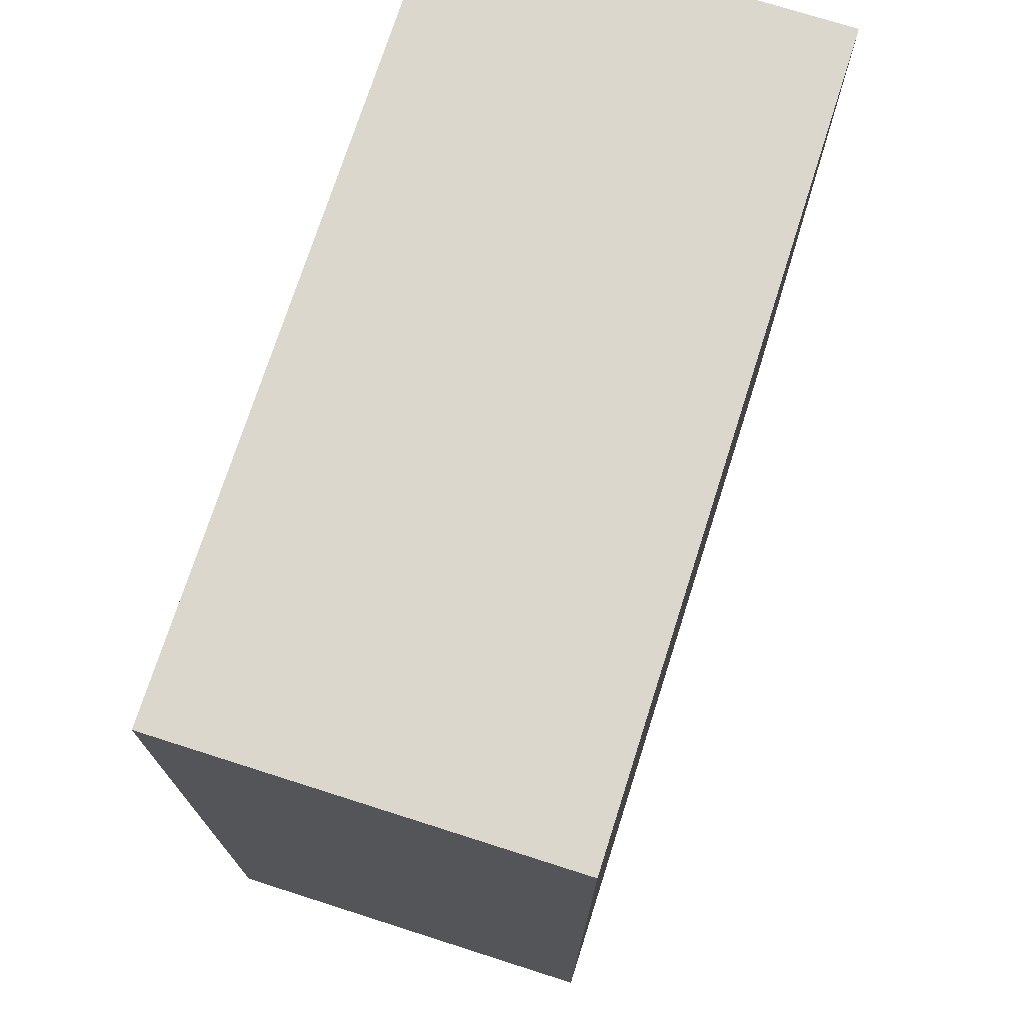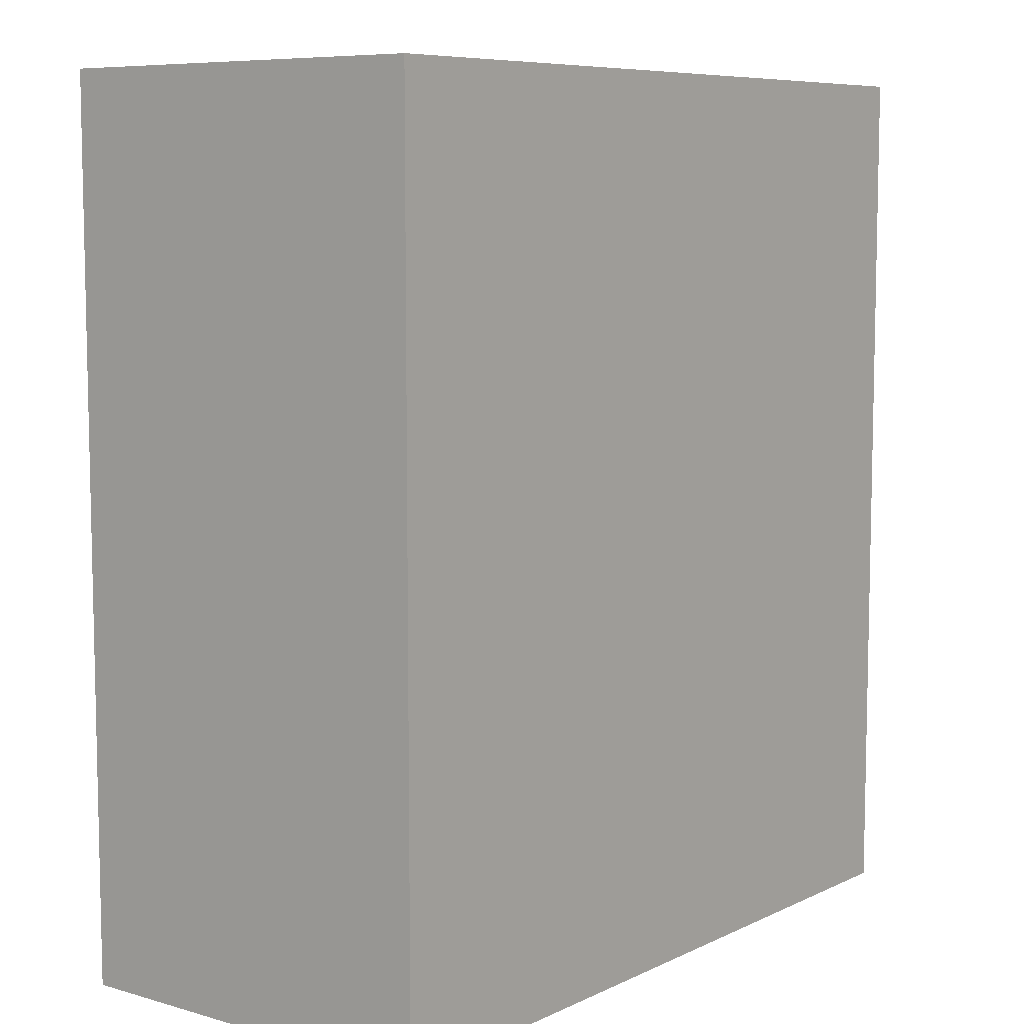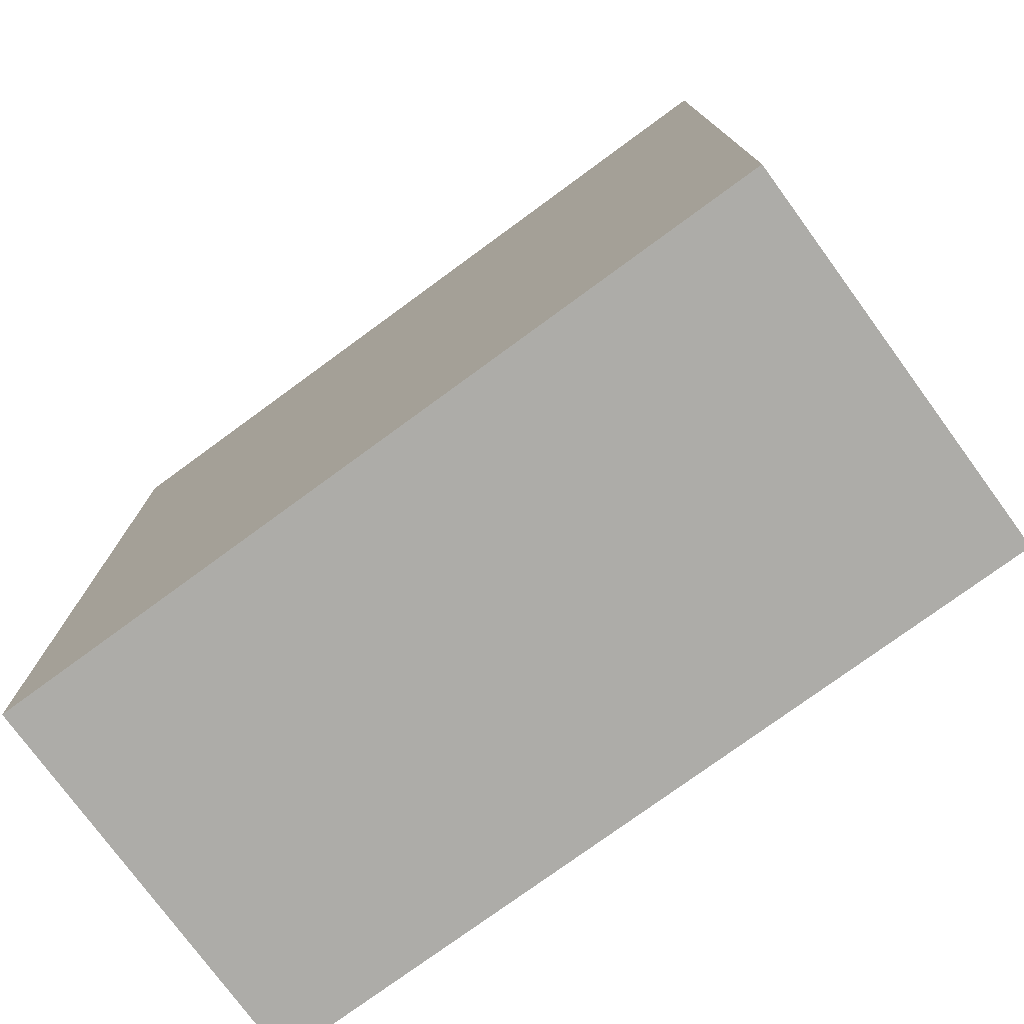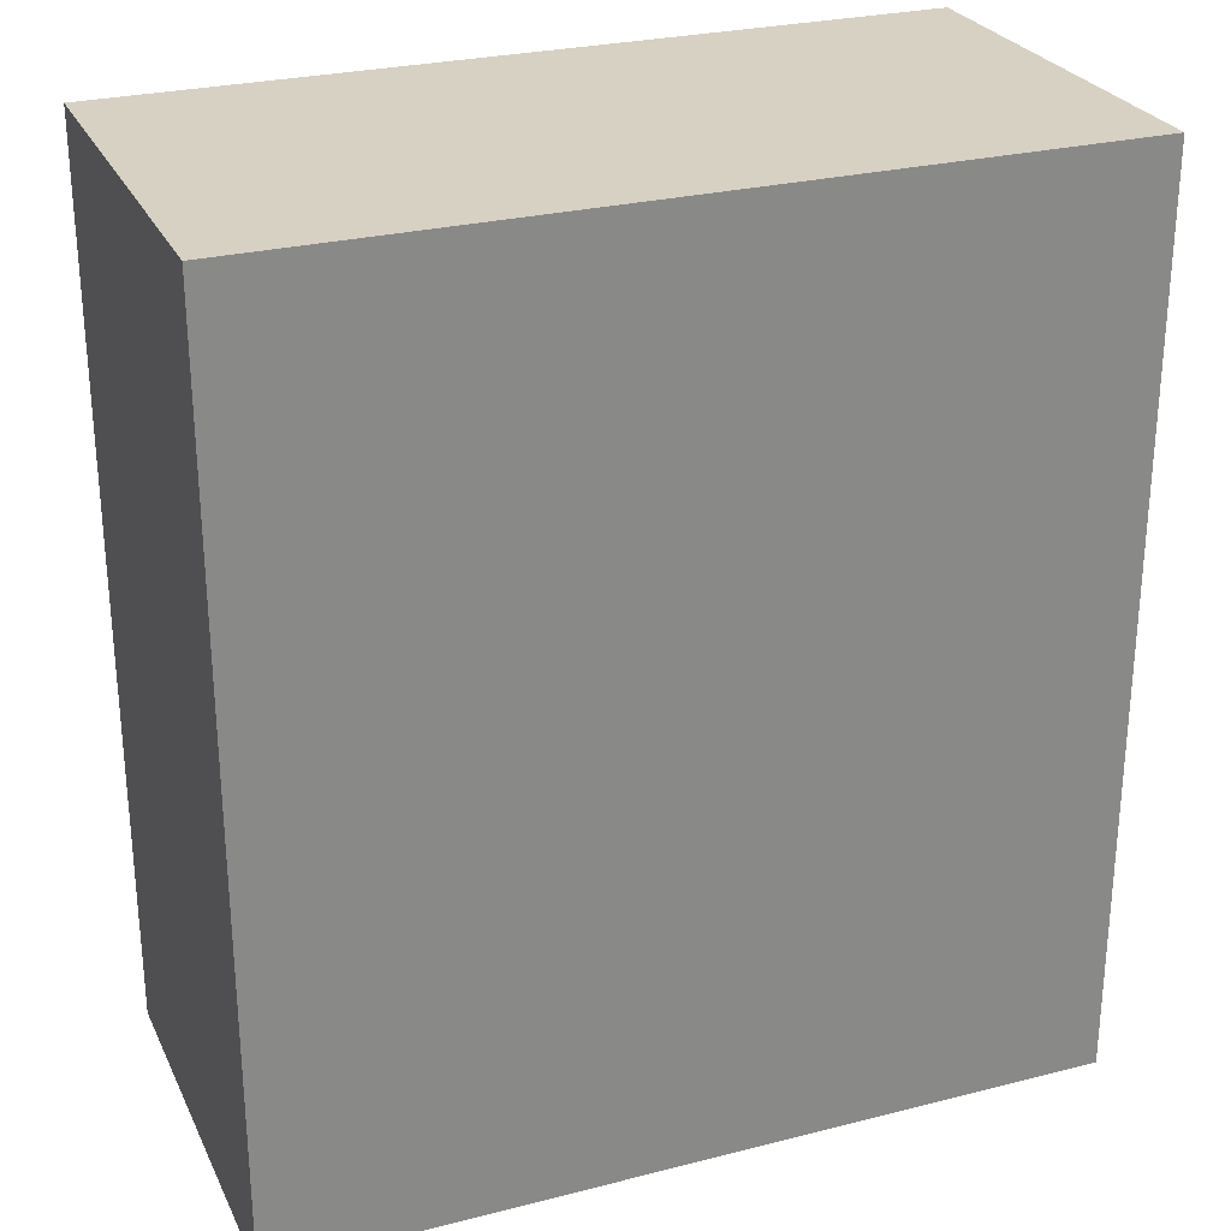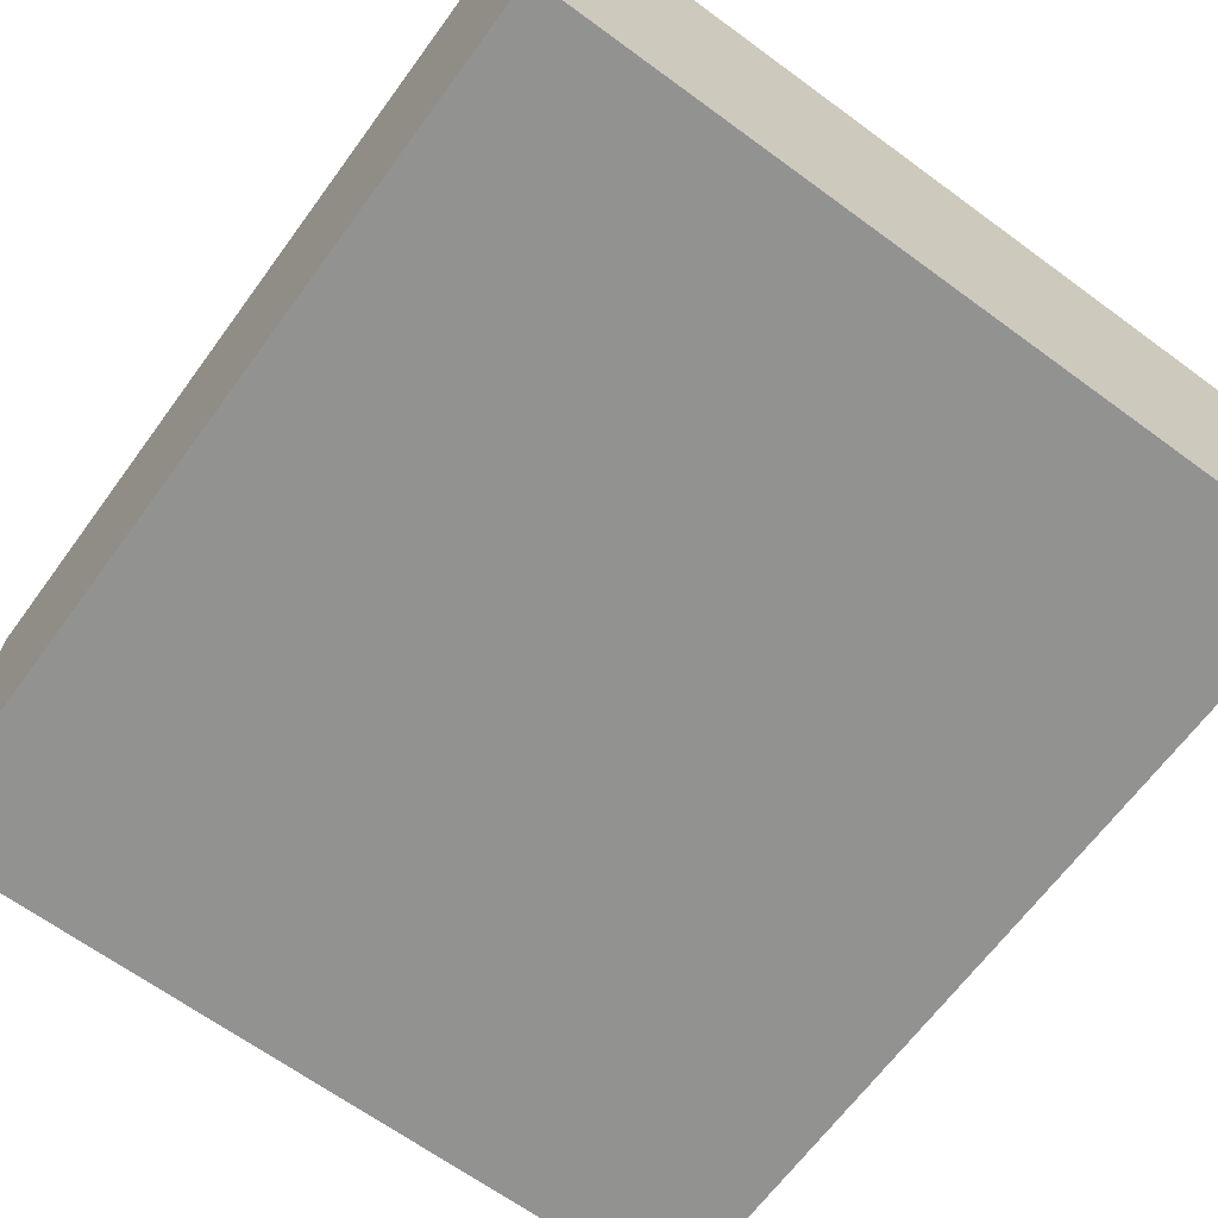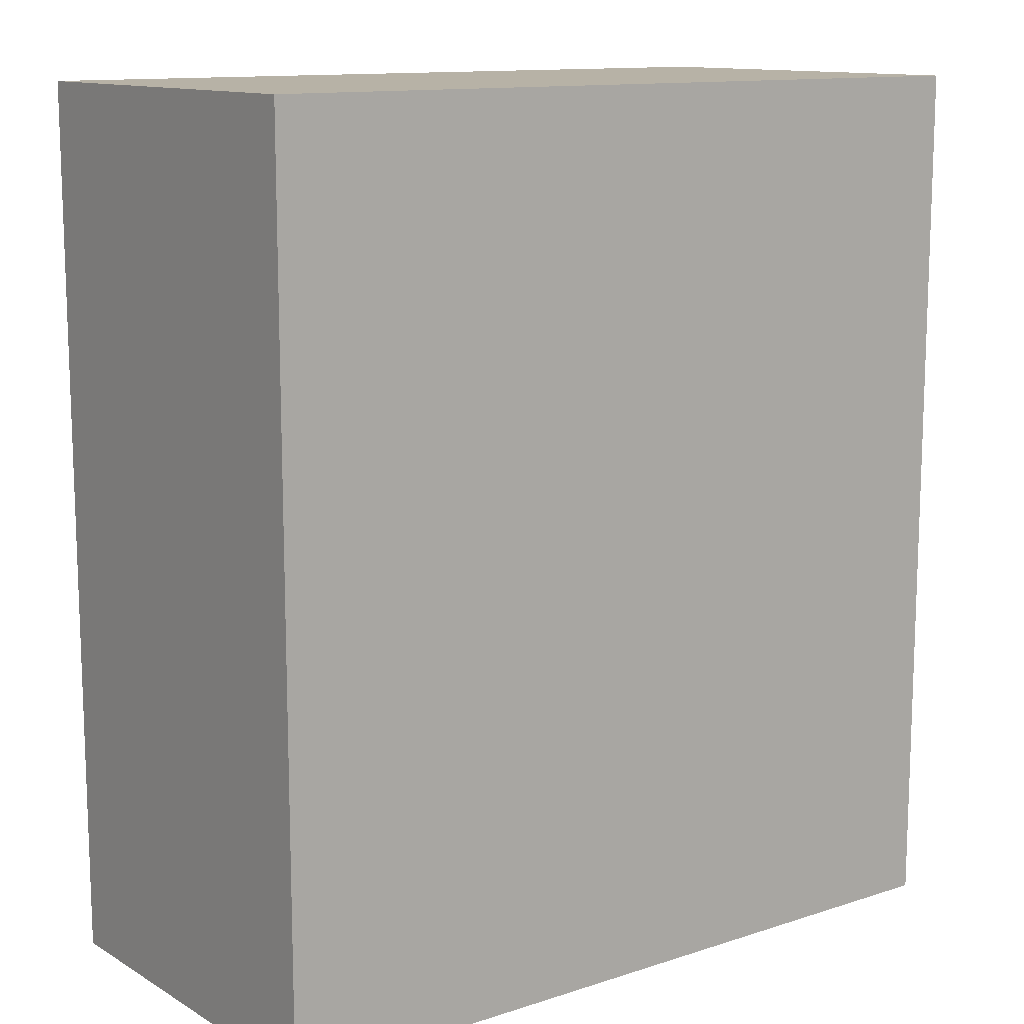
<metadata>
{"format":"obj","ext":"obj","renderer":"f3d","projection":"perspective","resolution":1024,"background":"white","views":[{"elev":73.3,"azim":107.7,"up":"+Z"},{"elev":7.8,"azim":-51.9,"up":"+Z"},{"elev":-76.7,"azim":-143.8,"up":"+Z"},{"elev":27.1,"azim":-21.5,"up":"+Z"},{"elev":-66.2,"azim":143.7,"up":"+Y"},{"elev":12.4,"azim":142.9,"up":"+Z"}]}
</metadata>
<code>
g Leprikon_Body
v -0.1923 0.09616 0.4326
v 0.1923 0.09616 0.4326
v 0.1923 -0.09616 0.4326
v -0.1923 -0.09616 0.4326
v 0.1923 -0.09616 0.004721
v 0.1923 0.09616 0.004721
v -0.1923 0.09616 0.004721
v -0.1923 -0.09616 0.004721
v 0.1923 -0.09616 0.4326
v 0.1923 0.09616 0.4326
v 0.1923 0.09616 0.004721
v 0.1923 -0.09616 0.004721
v 0.1923 0.09616 0.4326
v -0.1923 0.09616 0.4326
v -0.1923 0.09616 0.004721
v 0.1923 0.09616 0.004721
v -0.1923 0.09616 0.4326
v -0.1923 -0.09616 0.004721
v -0.1923 0.09616 0.004721
v -0.1923 -0.09616 0.4326
v 0.1923 -0.09616 0.004721
v -0.1923 -0.09616 0.004721
v -0.1923 -0.09616 0.4326
v 0.1923 -0.09616 0.4326
g Leprikon_Body_0
f 3 2 1
f 4 3 1
f 7 6 5
f 8 7 5
f 11 10 9
f 12 11 9
f 15 14 13
f 16 15 13
f 19 18 17
f 17 18 20
f 23 22 21
f 24 23 21

</code>
